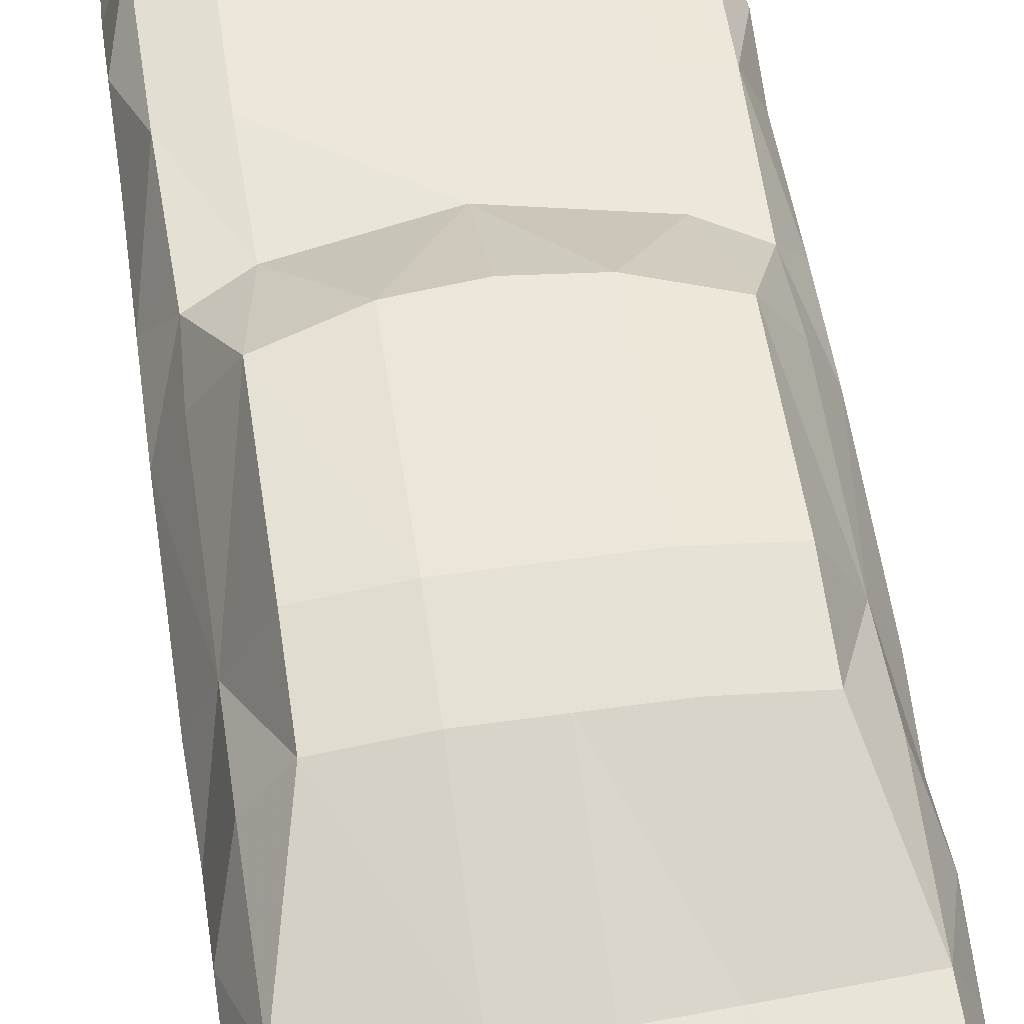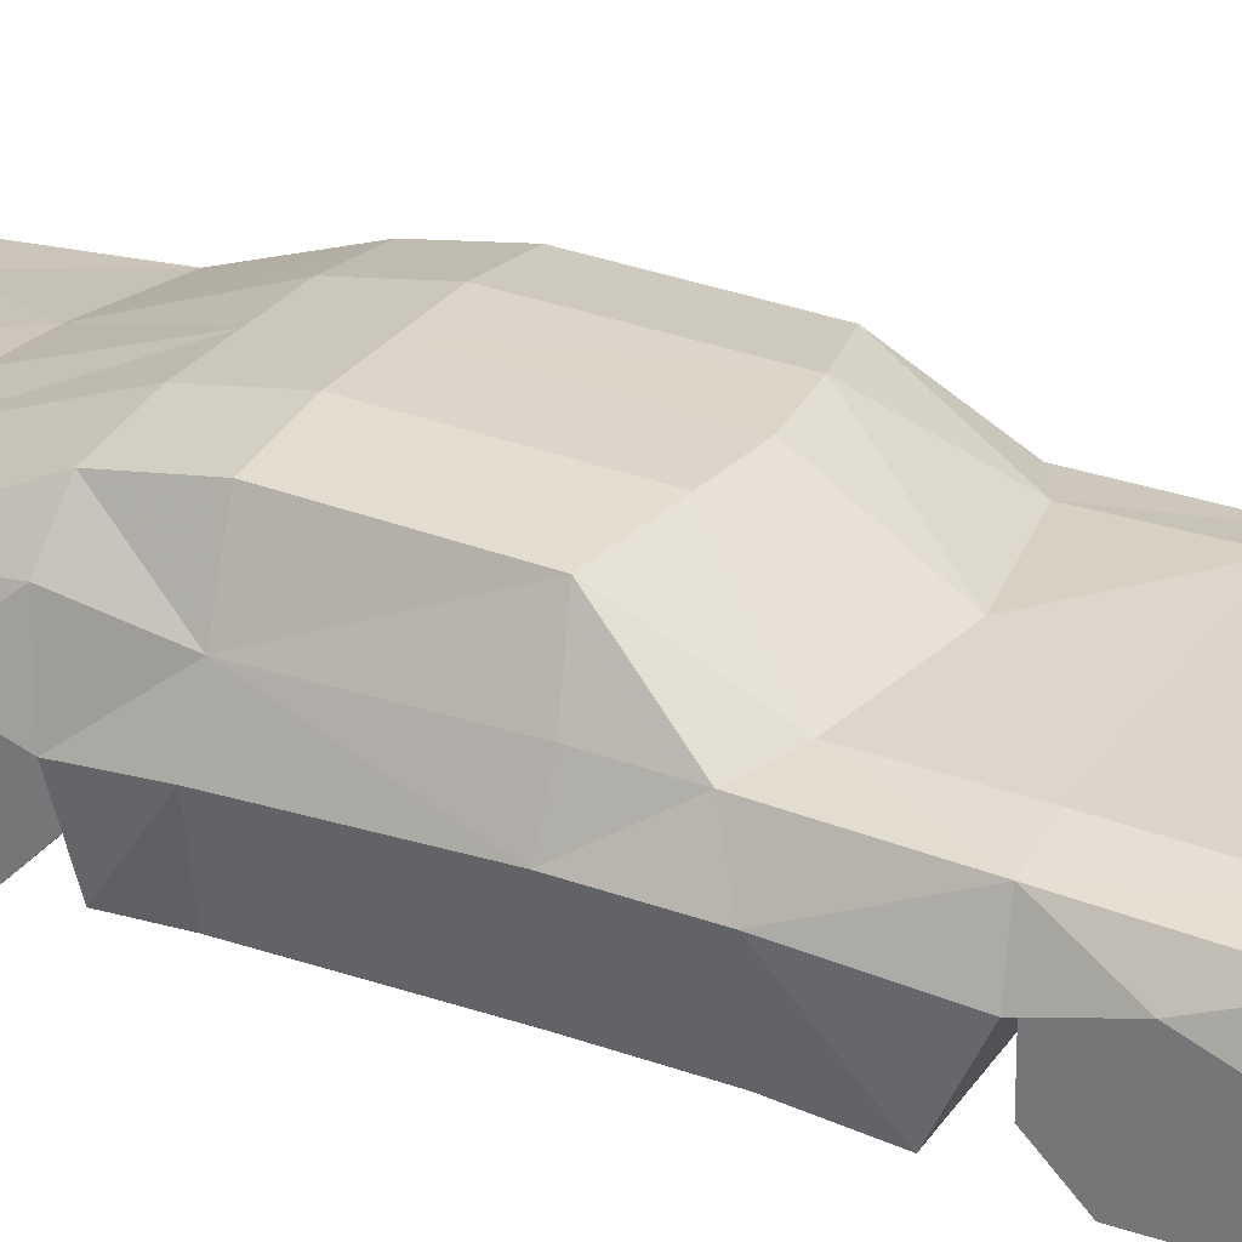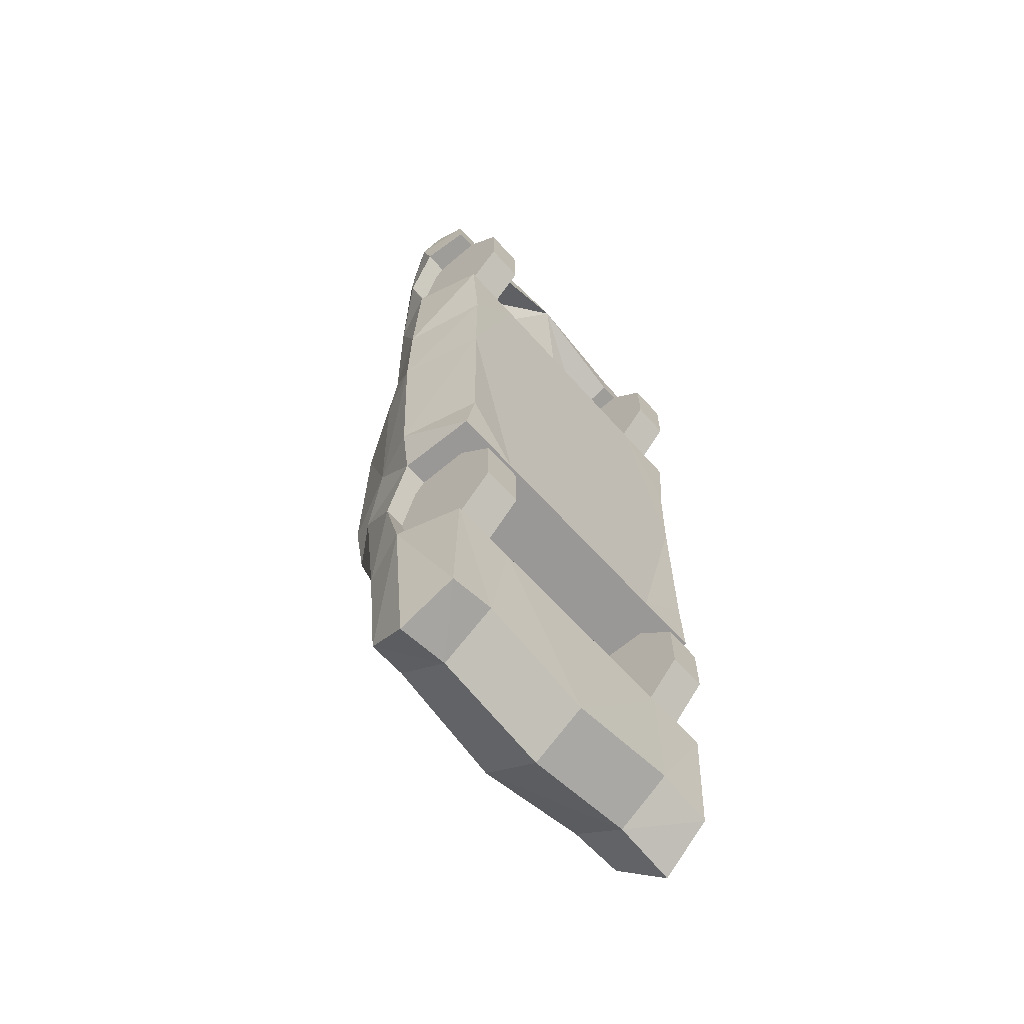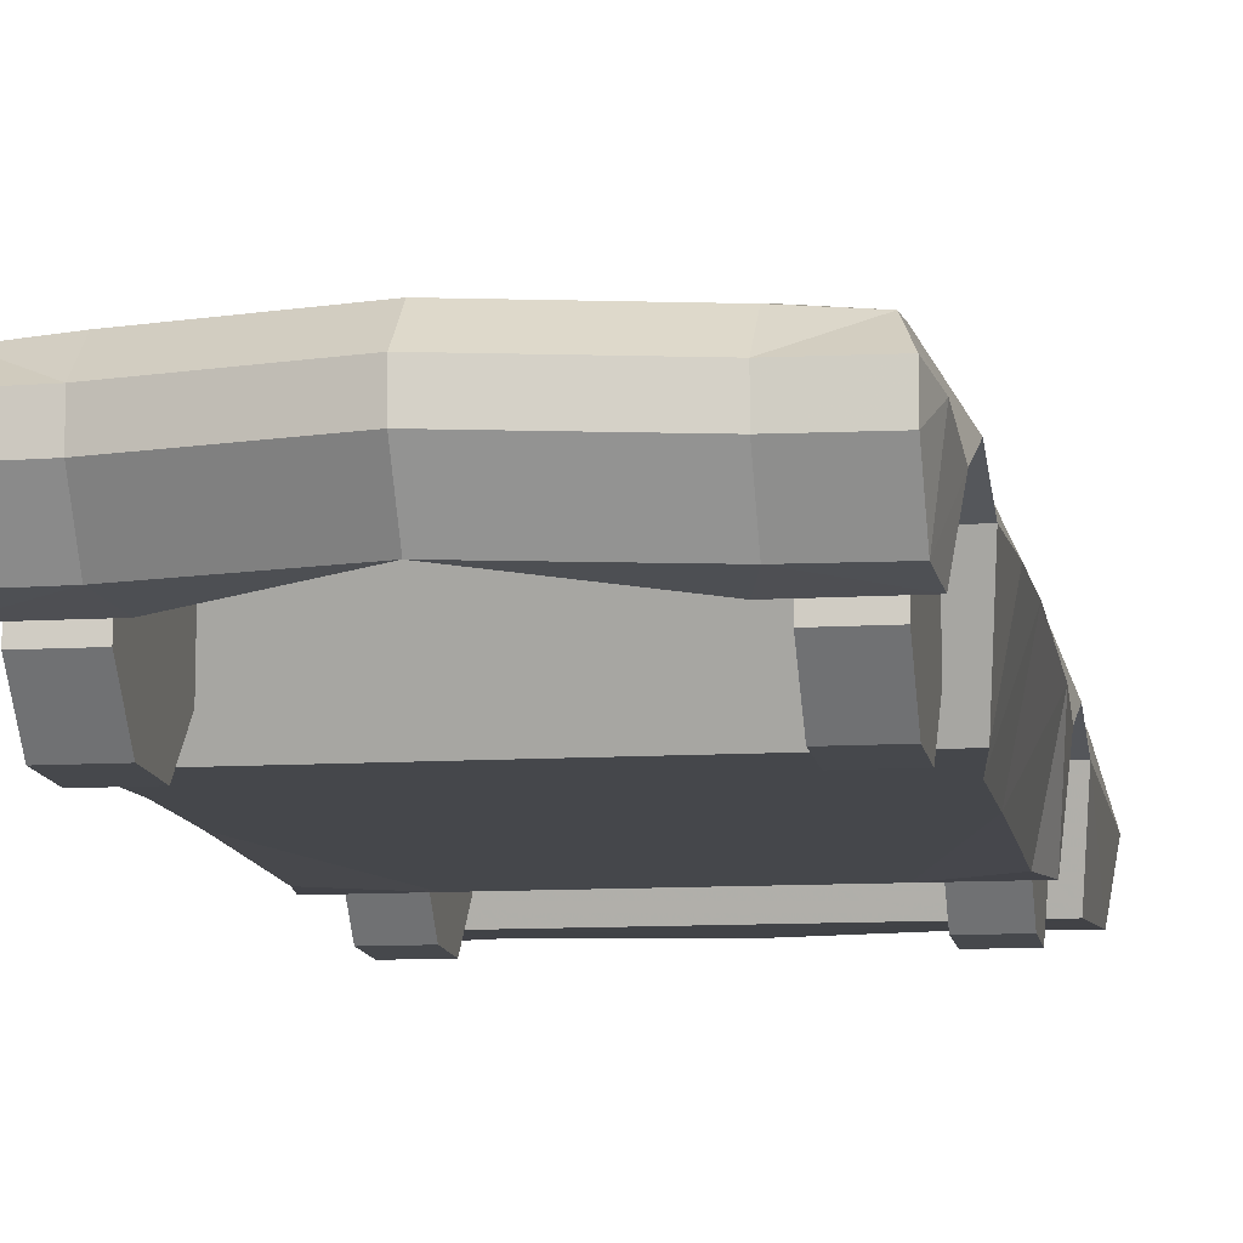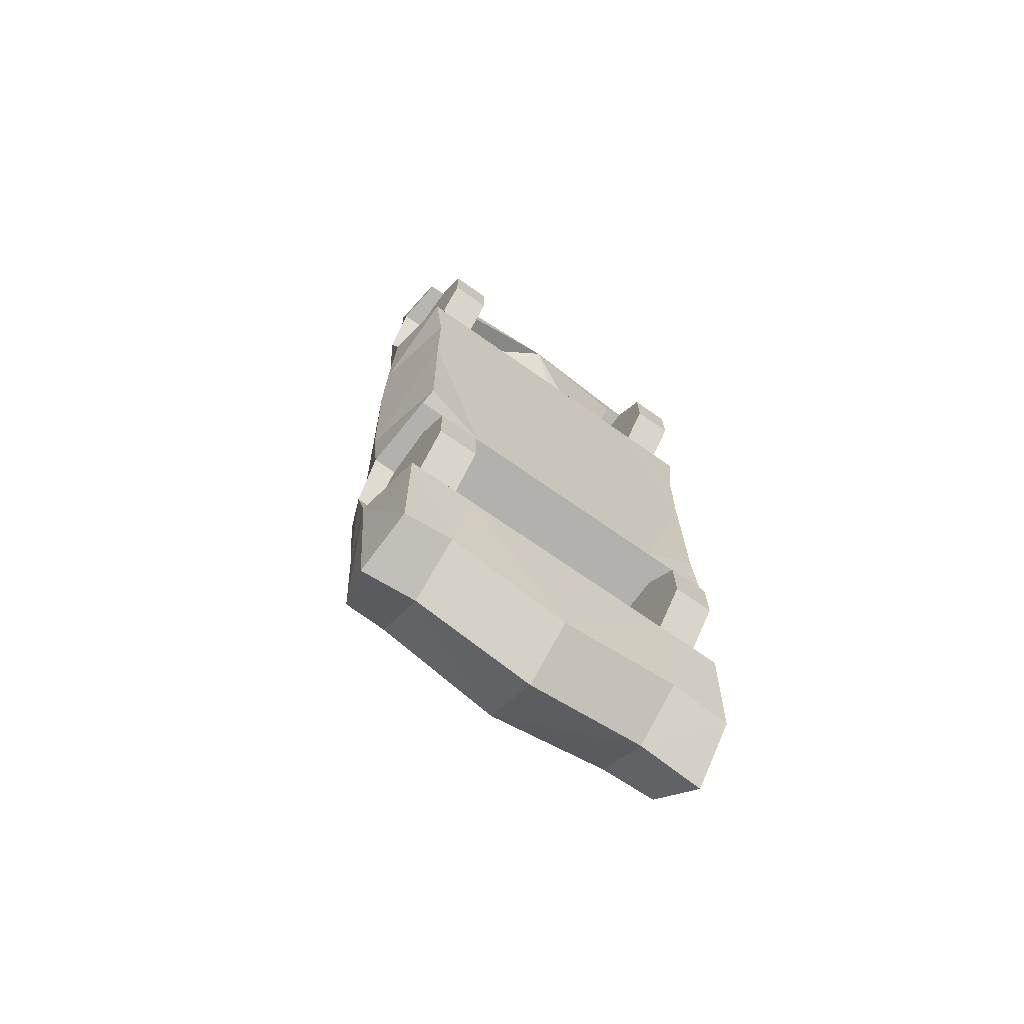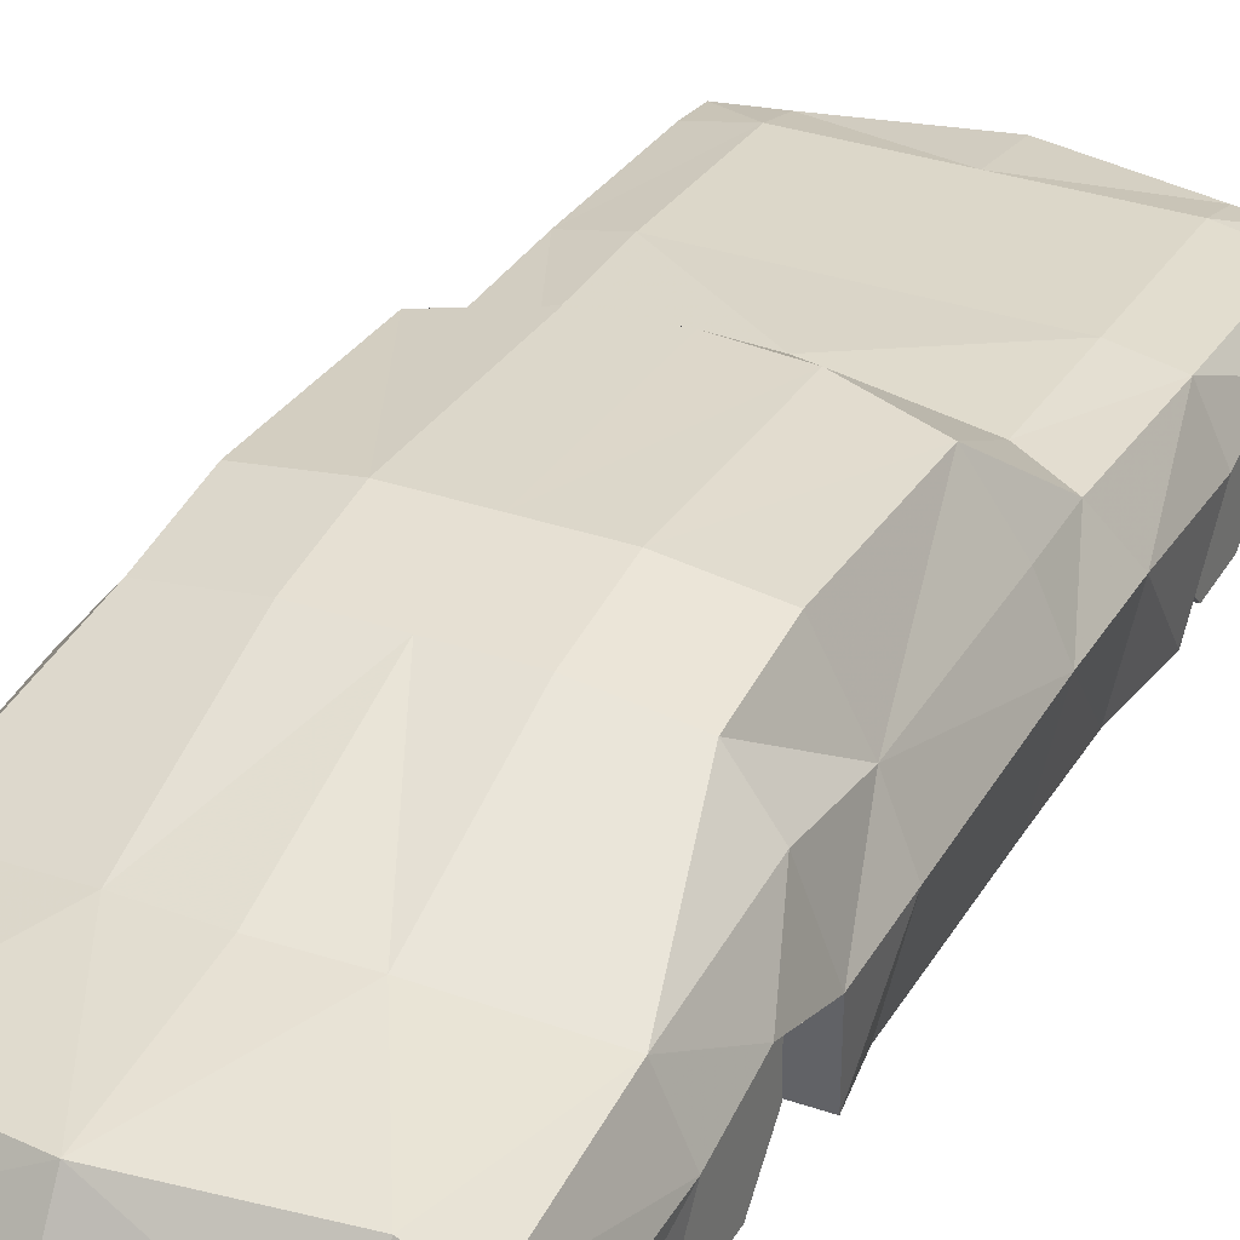
<metadata>
{"format":"obj","ext":"obj","renderer":"f3d","projection":"perspective","resolution":1024,"background":"white","views":[{"elev":55.4,"azim":171.6,"up":"+Y"},{"elev":28.6,"azim":-62.1,"up":"+Y"},{"elev":-60.6,"azim":-49.0,"up":"+Z"},{"elev":-10.5,"azim":8.9,"up":"+Y"},{"elev":-69.2,"azim":-35.4,"up":"+Z"},{"elev":32.1,"azim":-153.9,"up":"+Y"}]}
</metadata>
<code>
v -0.4322 0.1029 1.313
v -0.4322 0.1673 1.15
v -0.4322 0.006404 1.22
v 0.4322 0.1673 1.15
v 0.4322 0.1029 1.313
v 0.4322 0.006404 1.22
v -0.4322 0.004119 1.086
v 0.4322 0.004119 1.086
v -0.4322 0.09743 0.9893
v 0.4322 0.09743 0.9893
v -0.4322 0.2317 0.9871
v 0.4322 0.2317 0.9871
v -0.4322 0.3282 1.08
v 0.4322 0.3282 1.08
v -0.4322 0.3305 1.215
v 0.4322 0.3305 1.215
v -0.4322 0.2372 1.311
v 0.4322 0.2372 1.311
v -0.3241 0.006404 1.22
v -0.3241 0.1029 1.313
v 0.3241 0.006404 1.22
v 0.3241 0.1029 1.313
v -0.3241 0.004119 1.086
v 0.3241 0.004119 1.086
v -0.3241 0.09743 0.9893
v 0.3241 0.09743 0.9893
v -0.3241 0.2317 0.9871
v 0.3241 0.2317 0.9871
v -0.3241 0.3282 1.08
v 0.3241 0.3282 1.08
v -0.3241 0.3305 1.215
v 0.3241 0.3305 1.215
v -0.3241 0.2372 1.311
v 0.3241 0.2372 1.311
v -0.3515 0.5646 0.4252
v -0.3515 0.5789 0.006896
v -0.4374 0.4032 0.01749
v -0.4374 0.4113 0.4532
v 0.4374 0.4032 0.01749
v 0.3515 0.5789 0.006896
v 0.3515 0.5646 0.4252
v 0.4374 0.4113 0.4532
v -0.3515 0.5424 -0.201
v -0.4374 0.437 -0.2118
v 0.4374 0.437 -0.2118
v 0.3515 0.5424 -0.201
v -0.4357 0.3973 -0.5406
v 0.4357 0.3973 -0.5406
v -0.4276 0.4 0.6347
v 0.4276 0.4 0.6347
v -0.442 0.3544 -0.8915
v -0.4781 0.2254 -0.987
v -0.4893 0.2598 -0.5304
v 0.4893 0.2598 -0.5304
v 0.5024 0.2254 -0.987
v 0.4663 0.3544 -0.8915
v -0.4709 0.06205 -0.6027
v -0.4601 0.08164 -0.8968
v 0.4709 0.06205 -0.6027
v 0.4844 0.08164 -0.8968
v -0.4924 0.2808 0.6958
v -0.495 0.2854 0.4523
v 0.4924 0.2808 0.6958
v 0.495 0.2854 0.4523
v -0.4478 0.05162 0.691
v -0.4478 0.05235 0.443
v 0.4478 0.05162 0.691
v 0.4478 0.05235 0.443
v -0.4893 0.2619 0.9917
v -0.4358 0.3915 0.9785
v 0.4358 0.3915 0.9785
v 0.4893 0.2619 0.9917
v -0.4709 0.0522 0.8966
v 0.4709 0.0522 0.8966
v -0.4823 0.284 1.452
v -0.4365 0.367 1.449
v -0.438 0.3765 1.361
v -0.4893 0.2447 1.333
v 0.438 0.3765 1.361
v 0.4365 0.367 1.449
v 0.4823 0.284 1.452
v 0.4893 0.2447 1.333
v -0.4638 0.1338 1.456
v -0.4709 0.1206 1.365
v 0.4638 0.1338 1.456
v 0.4709 0.1206 1.365
v -0.4626 0.2803 1.528
v -0.4626 0.3066 1.529
v 0.4626 0.3066 1.529
v 0.4626 0.2803 1.528
v -0.4626 0.2373 1.528
v 0.4626 0.2373 1.528
v -0.4893 0.2479 -0.1789
v -0.4709 0.05256 -0.1382
v -0.4478 0.04535 -0.000327
v -0.495 0.2673 0.01072
v 0.4478 0.04535 -0.000327
v 0.4709 0.05256 -0.1382
v 0.4893 0.2479 -0.1789
v 0.495 0.2673 0.01072
v -0.4893 0.3062 -0.3582
v 0.4893 0.3062 -0.3582
v -0.4893 0.3118 1.16
v 0.4893 0.3118 1.16
v 0 0.2803 1.607
v 0 0.3066 1.608
v -0.3128 0.3066 1.536
v -0.3128 0.2803 1.535
v 0.3128 0.3066 1.536
v 0.3128 0.2803 1.535
v 0 0.2373 1.606
v -0.3128 0.2373 1.534
v 0.3128 0.2373 1.534
v 0 0.3857 -0.918
v 0 0.2254 -1.016
v -0.3271 0.2254 -0.9596
v -0.3271 0.37 -0.8618
v 0.3271 0.2254 -0.9596
v 0.3271 0.37 -0.8618
v 0 0.08164 -0.9234
v -0.3271 0.08164 -0.8671
v 0.3271 0.08164 -0.8671
v 0 0.4282 0.7508
v 0 0.59 0.4902
v -0.1649 0.59 0.473
v -0.3102 0.4166 0.694
v 0.1649 0.59 0.473
v 0.3102 0.4166 0.694
v -0.1649 0.4253 -0.5688
v -0.1649 0.5678 -0.201
v 0 0.5678 -0.201
v 0 0.4311 -0.5804
v 0.1649 0.5678 -0.201
v 0.1649 0.4253 -0.5688
v 0 0.6044 0.006896
v -0.1649 0.6044 0.006896
v 0.1649 0.6044 0.006896
v 0 0.3761 1.528
v -0.3128 0.3761 1.456
v 0.3128 0.3761 1.456
v 0 0.1338 1.535
v -0.3128 0.1338 1.463
v 0.3128 0.1338 1.463
v 0 0.4 1.361
v -0.3128 0.4 1.361
v 0.3128 0.4 1.361
v 0 0.415 0.9785
v -0.3151 0.415 0.9785
v 0.3151 0.415 0.9785
v -0.2907 0.06205 -0.6027
v -0.2907 0.2598 -0.5304
v 0.2907 0.2598 -0.5304
v 0.2907 0.06205 -0.6027
v -0.2907 0.2479 -0.1789
v -0.2907 0.05256 -0.1382
v 0.2907 0.05256 -0.1382
v 0.2907 0.2479 -0.1789
v -0.2907 0.0522 0.8966
v -0.2907 0.2619 0.9917
v 0.2907 0.2619 0.9917
v 0.2907 0.0522 0.8966
v -0.2907 0.2447 1.333
v -0.2907 0.1206 1.365
v 0.2907 0.1206 1.365
v 0.2907 0.2447 1.333
v -0.2907 0.3062 -0.3582
v 0.2907 0.3062 -0.3582
v -0.2907 0.3118 1.16
v 0.2907 0.3118 1.16
v -0.4322 0.2372 -0.206
v -0.4322 0.1029 -0.2037
v -0.3241 0.1029 -0.2037
v -0.3241 0.2372 -0.206
v -0.4322 0.3305 -0.3025
v -0.3241 0.3305 -0.3025
v -0.4322 0.3282 -0.4367
v -0.3241 0.3282 -0.4367
v -0.4322 0.2317 -0.5301
v -0.3241 0.2317 -0.5301
v -0.4322 0.09743 -0.5278
v -0.3241 0.09743 -0.5278
v -0.4322 0.004119 -0.4312
v -0.3241 0.004119 -0.4312
v -0.4322 0.006404 -0.297
v -0.3241 0.006404 -0.297
v -0.4322 0.1673 -0.3669
v 0.3241 0.1029 -0.2005
v 0.4322 0.1029 -0.2005
v 0.4322 0.2372 -0.2028
v 0.3241 0.2372 -0.2028
v 0.4322 0.3305 -0.2993
v 0.3241 0.3305 -0.2993
v 0.4322 0.3282 -0.4335
v 0.3241 0.3282 -0.4335
v 0.4322 0.2317 -0.5269
v 0.3241 0.2317 -0.5269
v 0.4322 0.09743 -0.5246
v 0.3241 0.09743 -0.5246
v 0.4322 0.004119 -0.428
v 0.3241 0.004119 -0.428
v 0.4322 0.006404 -0.2938
v 0.3241 0.006404 -0.2938
v 0.4322 0.1673 -0.3637
f 1 2 3
f 4 5 6
f 3 2 7
f 4 6 8
f 7 2 9
f 4 8 10
f 9 2 11
f 4 10 12
f 11 2 13
f 4 12 14
f 13 2 15
f 4 14 16
f 15 2 17
f 4 16 18
f 2 1 17
f 4 18 5
f 3 20 1
f 6 22 21
f 7 19 3
f 8 21 24
f 9 23 7
f 10 24 26
f 11 25 9
f 12 26 28
f 13 27 11
f 14 28 30
f 15 29 13
f 16 30 32
f 17 31 15
f 18 32 34
f 1 33 17
f 5 34 22
f 35 37 38
f 39 41 42
f 43 37 36
f 46 39 45
f 43 47 44
f 48 46 45
f 35 38 49
f 42 41 50
f 51 53 47
f 54 56 48
f 53 58 57
f 54 60 55
f 49 62 61
f 50 64 42
f 65 62 66
f 64 67 68
f 70 61 69
f 71 63 50
f 73 61 65
f 63 74 67
f 75 77 78
f 79 81 82
f 83 78 84
f 82 85 86
f 88 75 87
f 89 81 80
f 91 75 83
f 81 92 85
f 94 96 93
f 98 100 97
f 93 37 44
f 99 39 100
f 96 66 62
f 68 100 64
f 37 62 38
f 64 39 42
f 101 44 47
f 45 102 48
f 53 101 47
f 102 54 48
f 44 101 93
f 102 45 99
f 70 103 77
f 104 71 79
f 70 69 103
f 72 71 104
f 77 103 78
f 104 79 82
f 105 107 108
f 109 105 110
f 108 88 87
f 89 110 90
f 111 108 112
f 110 111 113
f 112 87 91
f 90 113 92
f 114 116 117
f 118 114 119
f 116 51 117
f 118 56 55
f 120 116 115
f 120 118 122
f 116 58 52
f 60 118 55
f 123 125 126
f 127 123 128
f 126 35 49
f 41 128 50
f 129 131 132
f 131 134 132
f 129 43 130
f 134 46 48
f 131 136 135
f 131 137 133
f 130 36 136
f 133 40 46
f 135 125 124
f 135 127 137
f 136 35 125
f 137 41 40
f 138 107 106
f 138 109 140
f 107 76 88
f 80 109 89
f 141 112 142
f 113 141 143
f 142 91 83
f 92 143 85
f 144 139 138
f 144 140 146
f 145 76 139
f 146 80 79
f 147 145 144
f 147 146 149
f 145 70 77
f 71 146 79
f 123 148 147
f 123 149 128
f 126 70 148
f 128 71 50
f 114 129 132
f 114 134 119
f 117 47 129
f 119 48 56
f 57 151 53
f 152 59 54
f 154 94 93
f 157 98 156
f 73 159 69
f 160 74 72
f 162 84 78
f 165 86 164
f 151 101 53
f 152 102 167
f 166 93 101
f 167 99 157
f 159 103 69
f 160 104 169
f 168 78 103
f 169 82 165
f 171 173 170
f 170 175 174
f 174 177 176
f 176 179 178
f 178 181 180
f 180 183 182
f 182 185 184
f 184 172 171
f 171 170 186
f 170 174 186
f 174 176 186
f 176 178 186
f 178 180 186
f 180 182 186
f 182 184 186
f 184 171 186
f 188 190 187
f 189 192 190
f 191 194 192
f 193 196 194
f 195 198 196
f 197 200 198
f 199 202 200
f 201 187 202
f 203 189 188
f 203 191 189
f 203 193 191
f 203 195 193
f 203 197 195
f 203 199 197
f 203 201 199
f 203 188 201
f 32 28 24
f 120 153 150
f 190 194 198
f 23 27 31
f 179 177 185
f 3 19 20
f 6 5 22
f 7 23 19
f 8 6 21
f 9 25 23
f 10 8 24
f 11 27 25
f 12 10 26
f 13 29 27
f 14 12 28
f 15 31 29
f 16 14 30
f 17 33 31
f 18 16 32
f 1 20 33
f 5 18 34
f 35 36 37
f 39 40 41
f 43 44 37
f 46 40 39
f 51 52 53
f 54 55 56
f 53 52 58
f 54 59 60
f 49 38 62
f 50 63 64
f 65 61 62
f 64 63 67
f 70 49 61
f 71 72 63
f 73 69 61
f 63 72 74
f 75 76 77
f 79 80 81
f 83 75 78
f 82 81 85
f 88 76 75
f 89 90 81
f 91 87 75
f 81 90 92
f 94 95 96
f 98 99 100
f 93 96 37
f 99 45 39
f 96 95 66
f 68 97 100
f 37 96 62
f 64 100 39
f 105 106 107
f 109 106 105
f 108 107 88
f 89 109 110
f 111 105 108
f 110 105 111
f 112 108 87
f 90 110 113
f 114 115 116
f 118 115 114
f 116 52 51
f 118 119 56
f 120 121 116
f 120 115 118
f 116 121 58
f 60 122 118
f 123 124 125
f 127 124 123
f 126 125 35
f 41 127 128
f 129 130 131
f 131 133 134
f 129 47 43
f 134 133 46
f 131 130 136
f 131 135 137
f 130 43 36
f 133 137 40
f 135 136 125
f 135 124 127
f 136 36 35
f 137 127 41
f 138 139 107
f 138 106 109
f 107 139 76
f 80 140 109
f 141 111 112
f 113 111 141
f 142 112 91
f 92 113 143
f 144 145 139
f 144 138 140
f 145 77 76
f 146 140 80
f 147 148 145
f 147 144 146
f 145 148 70
f 71 149 146
f 123 126 148
f 123 147 149
f 126 49 70
f 128 149 71
f 114 117 129
f 114 132 134
f 117 51 47
f 119 134 48
f 57 150 151
f 152 153 59
f 154 155 94
f 157 99 98
f 73 158 159
f 160 161 74
f 162 163 84
f 165 82 86
f 151 166 101
f 152 54 102
f 166 154 93
f 167 102 99
f 159 168 103
f 160 72 104
f 168 162 78
f 169 104 82
f 171 172 173
f 170 173 175
f 174 175 177
f 176 177 179
f 178 179 181
f 180 181 183
f 182 183 185
f 184 185 172
f 188 189 190
f 189 191 192
f 191 193 194
f 193 195 196
f 195 197 198
f 197 199 200
f 199 201 202
f 201 188 187
f 32 30 28
f 28 26 24
f 24 21 32
f 21 22 32
f 22 34 32
f 164 86 143
f 86 85 143
f 143 141 164
f 141 142 163
f 164 141 165
f 165 141 169
f 142 83 84
f 142 84 163
f 161 160 159
f 160 169 168
f 168 141 162
f 141 163 162
f 169 141 168
f 67 74 161
f 168 159 160
f 68 67 161
f 156 98 97
f 97 68 156
f 68 161 66
f 156 68 66
f 158 73 65
f 161 159 158
f 66 161 158
f 167 157 154
f 157 156 155
f 157 155 154
f 158 65 66
f 66 95 155
f 152 167 166
f 156 66 155
f 95 94 155
f 60 59 122
f 59 153 122
f 153 152 151
f 154 166 167
f 152 166 151
f 121 120 150
f 120 122 153
f 57 58 121
f 151 150 153
f 150 57 121
f 202 187 190
f 190 192 194
f 194 196 198
f 198 200 202
f 202 190 198
f 31 33 20
f 20 19 31
f 19 23 31
f 23 25 27
f 27 29 31
f 177 175 185
f 175 173 185
f 173 172 185
f 185 183 181
f 181 179 185

</code>
